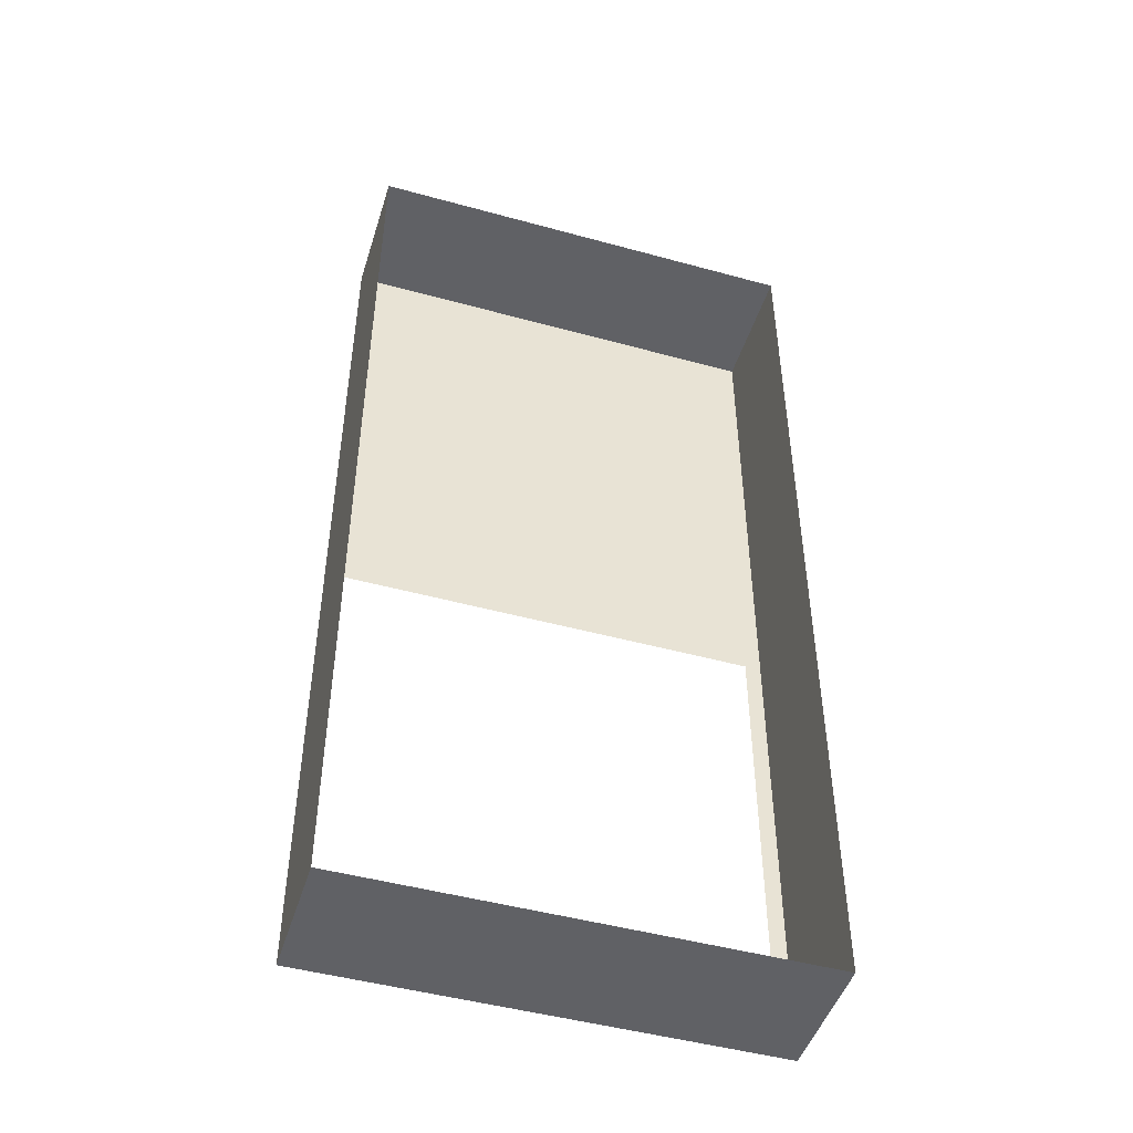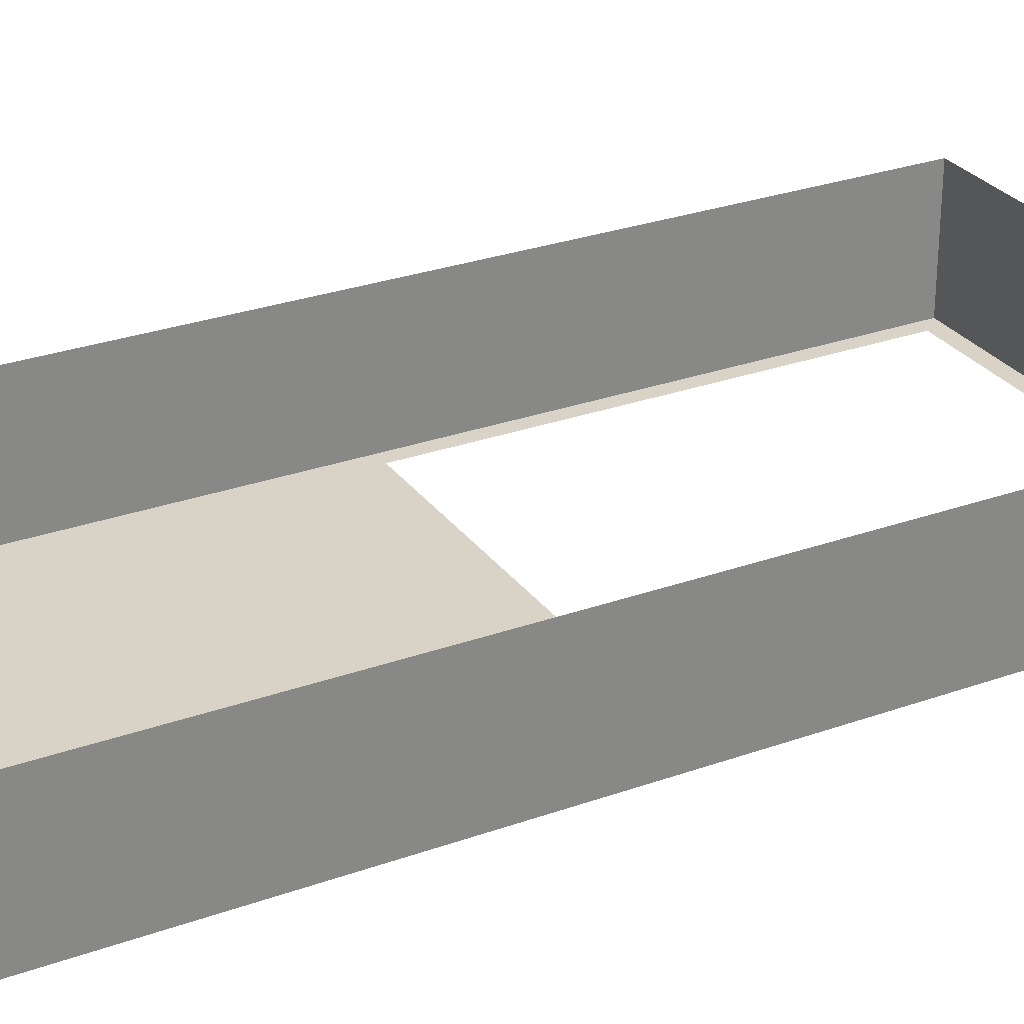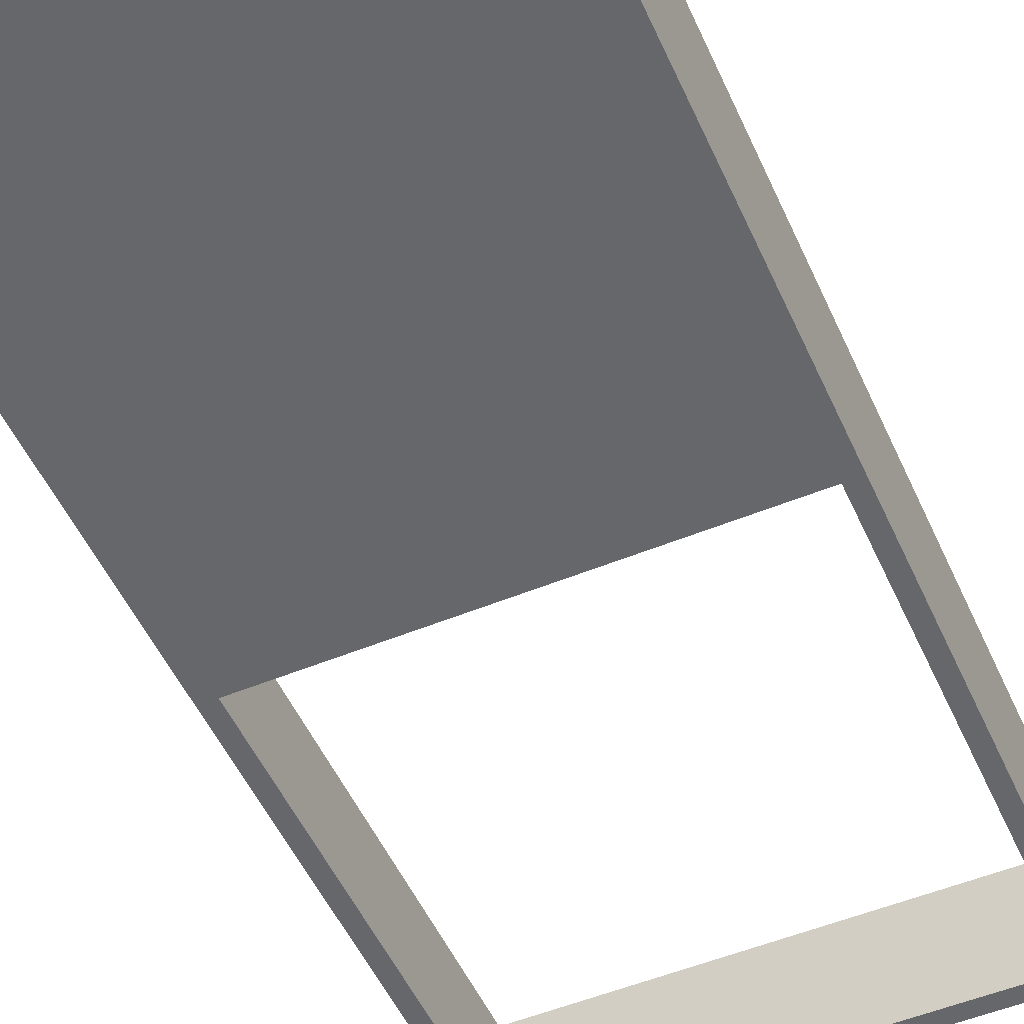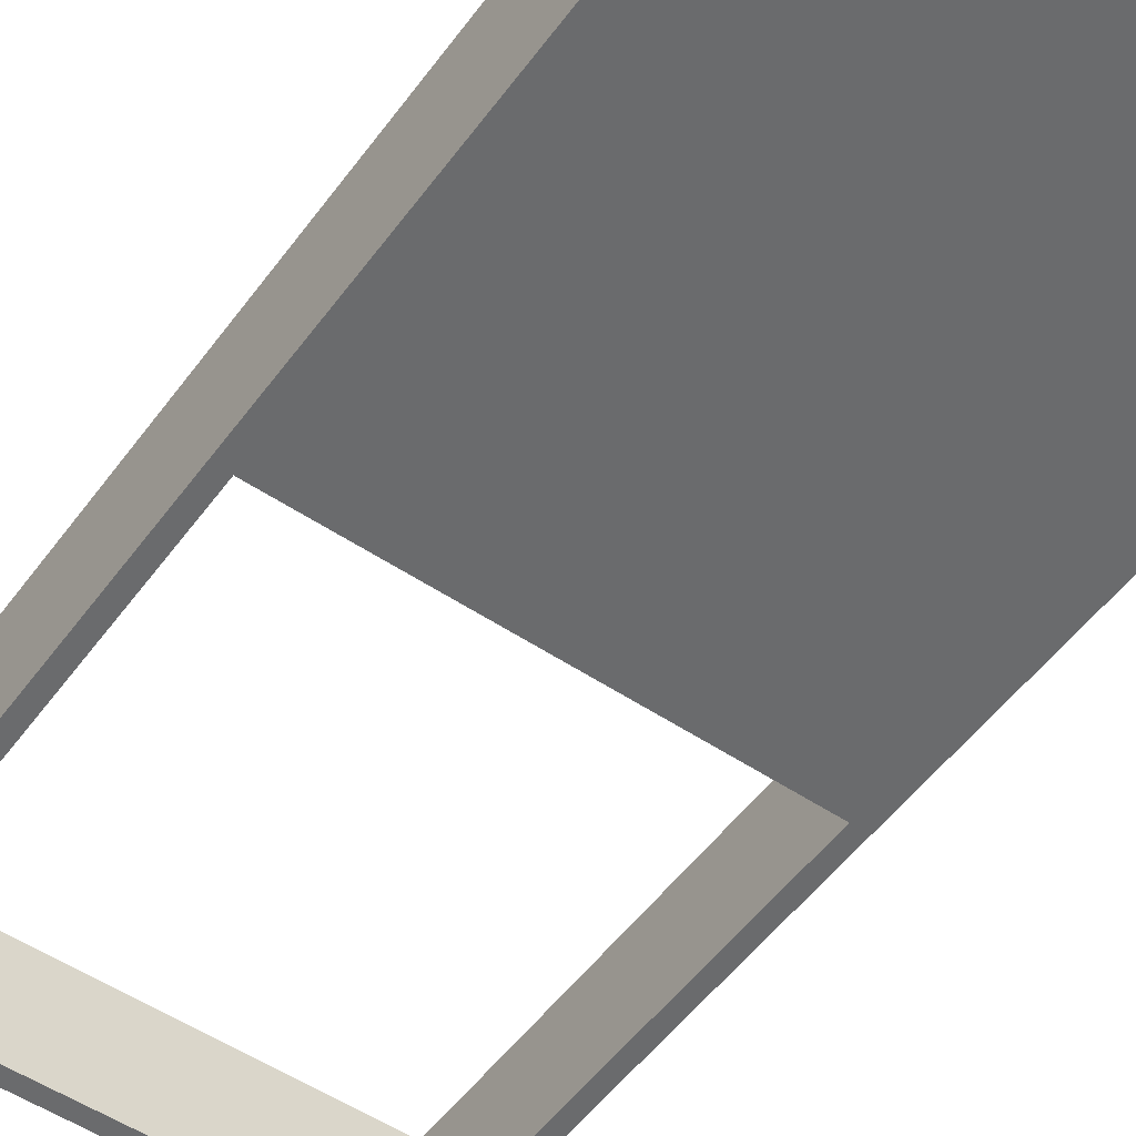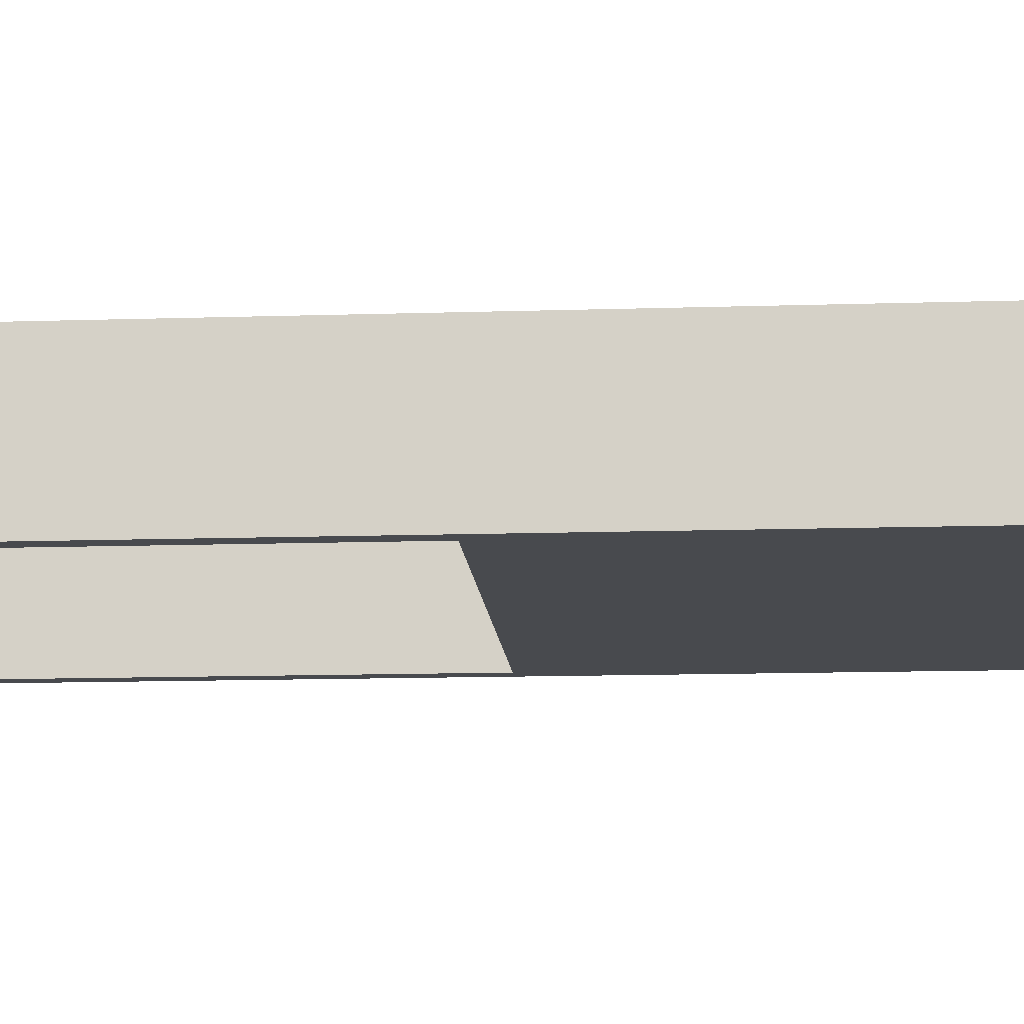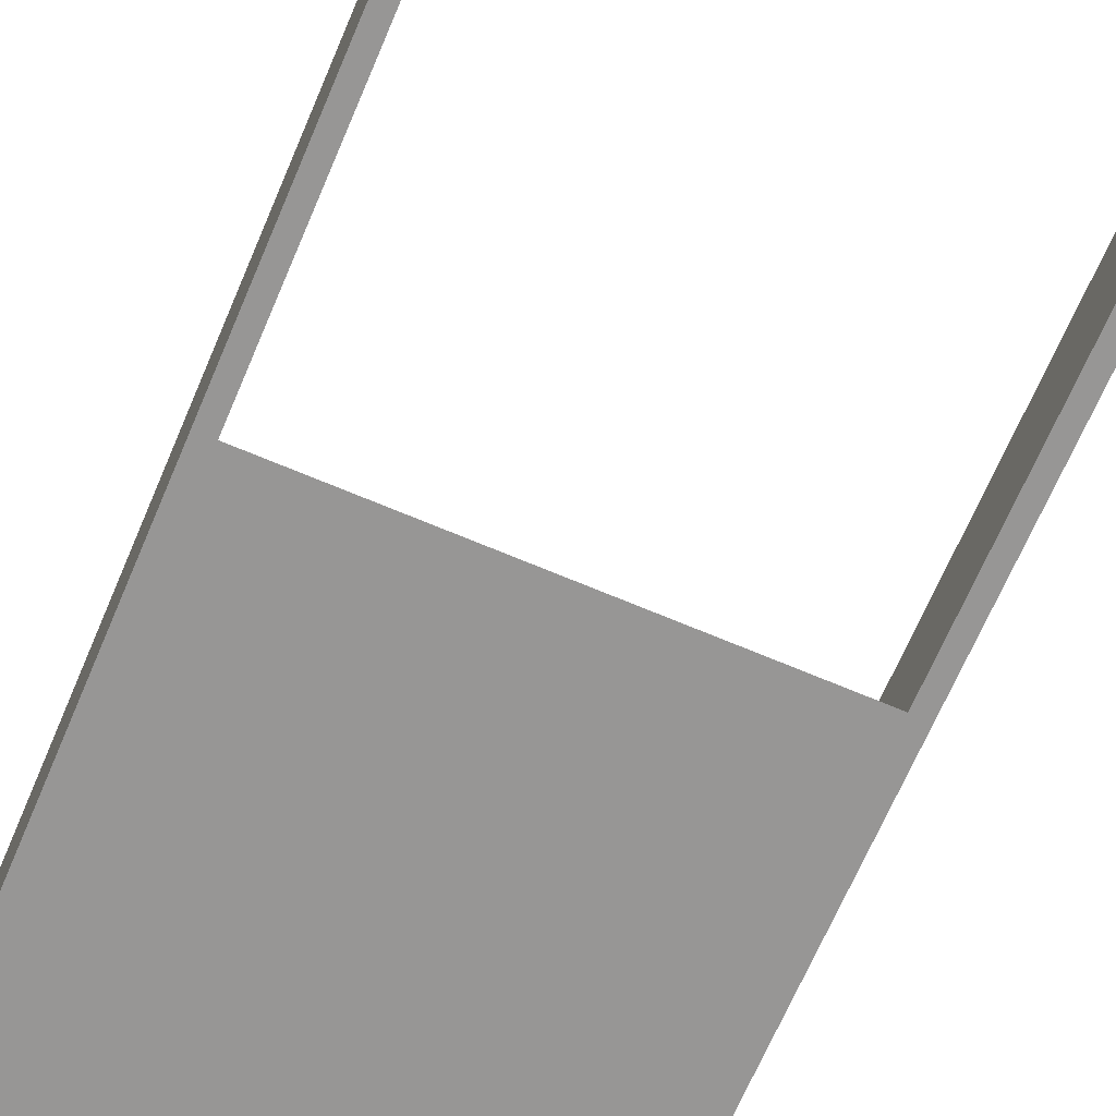
<metadata>
{"format":"obj","ext":"obj","renderer":"f3d","projection":"perspective","resolution":1024,"background":"white","views":[{"elev":-47.6,"azim":-17.2,"up":"+Y"},{"elev":28.2,"azim":-118.5,"up":"+Z"},{"elev":-52.2,"azim":-156.0,"up":"+Z"},{"elev":-53.2,"azim":144.3,"up":"+Z"},{"elev":-13.0,"azim":94.2,"up":"+Z"},{"elev":-68.0,"azim":-23.1,"up":"+Z"}]}
</metadata>
<code>
o #ID20
v 0.1456 -0.2777 0.329
v 0.1456 0.301 0.3097
v 0.1456 -0.2777 0.3097
v 0.1456 0.301 0.329
v 0.1456 0.301 0.2518
v 0.1456 -0.2777 0.2518
v 0.1456 -0.2777 0.329
v -0.1245 -0.2777 0.3097
v -0.1245 -0.2777 0.329
v 0.1456 -0.2777 0.3097
v 0.1456 0.301 0.3097
v -0.1245 0.301 0.329
v -0.1245 0.301 0.3097
v 0.1456 0.301 0.329
v 0.1456 0.301 0.2518
v -0.1245 0.301 0.2518
v -0.1245 0.301 0.2518
v -0.115 0.00273 0.2518
v 0.1456 0.301 0.2518
v -0.1245 -0.2777 0.2518
v -0.115 -0.2674 0.2518
v 0.1358 -0.2674 0.2518
v 0.1358 0.00273 0.2518
v 0.1456 -0.2777 0.2518
v -0.1245 -0.2777 0.2518
v 0.1456 -0.2777 0.2518
v -0.1245 0.301 0.329
v -0.1245 -0.2777 0.3097
v -0.1245 0.301 0.3097
v -0.1245 -0.2777 0.329
v -0.1245 -0.2777 0.2518
v -0.1245 0.301 0.2518
f 1 2 3
f 2 1 4
f 3 5 6
f 5 3 2
f 7 8 9
f 8 7 10
f 11 12 13
f 12 11 14
f 15 13 16
f 13 15 11
f 17 18 19
f 18 17 20
f 18 20 21
f 21 20 22
f 19 23 24
f 23 19 18
f 24 23 22
f 24 22 20
f 10 25 8
f 25 10 26
f 27 28 29
f 28 27 30
f 29 31 32
f 31 29 28

</code>
